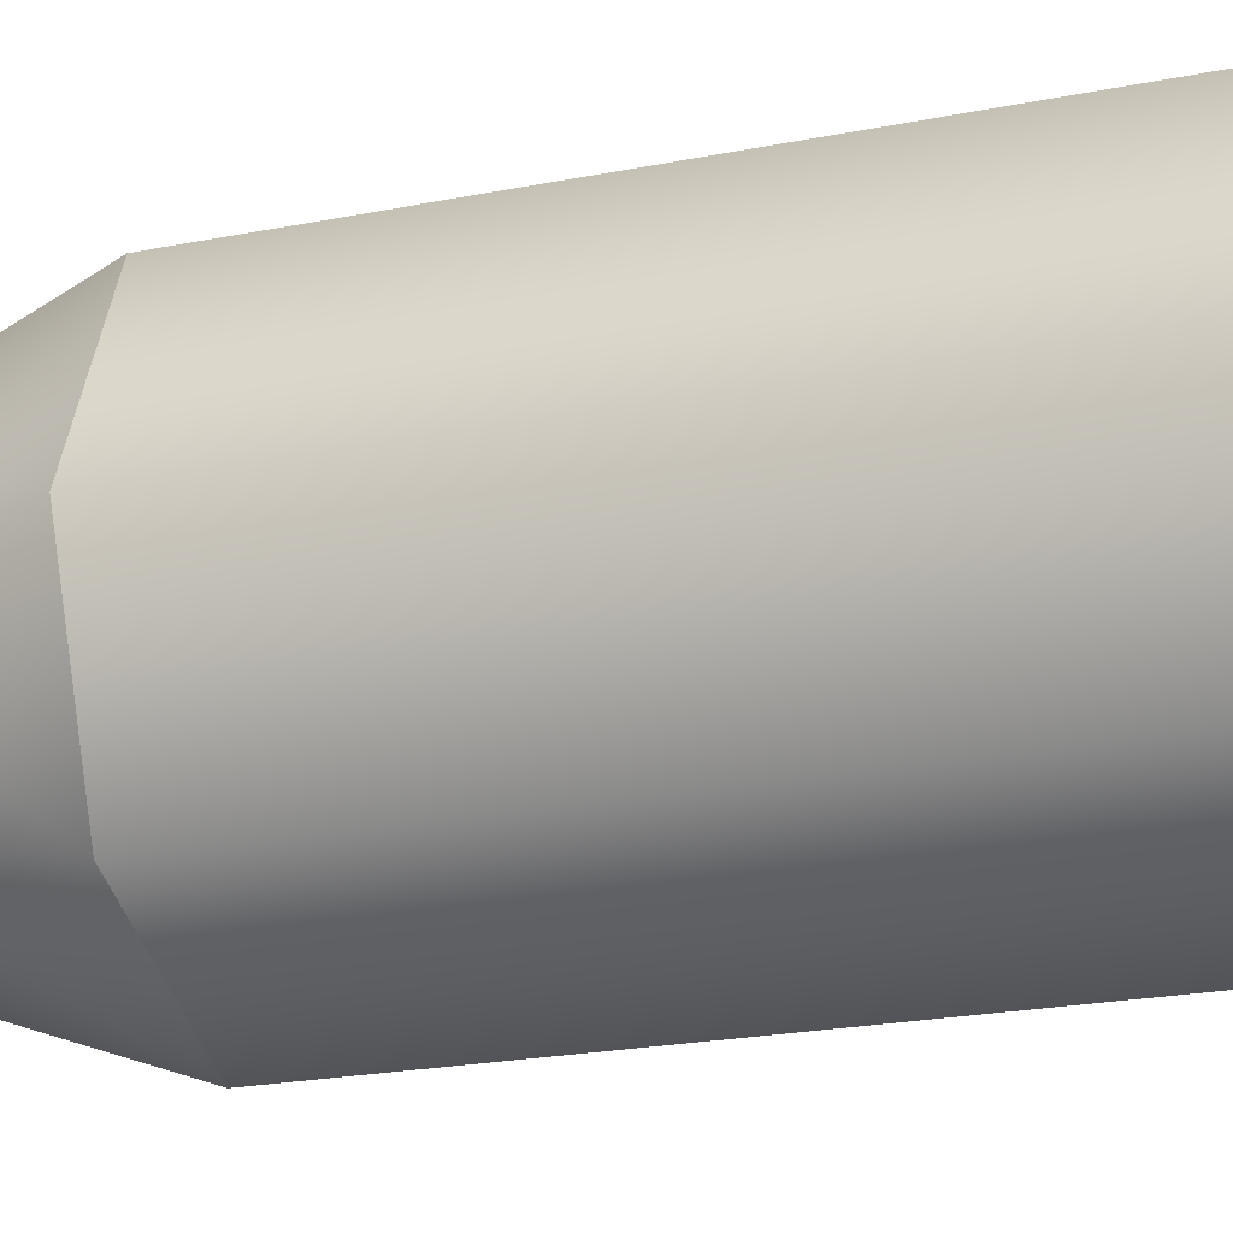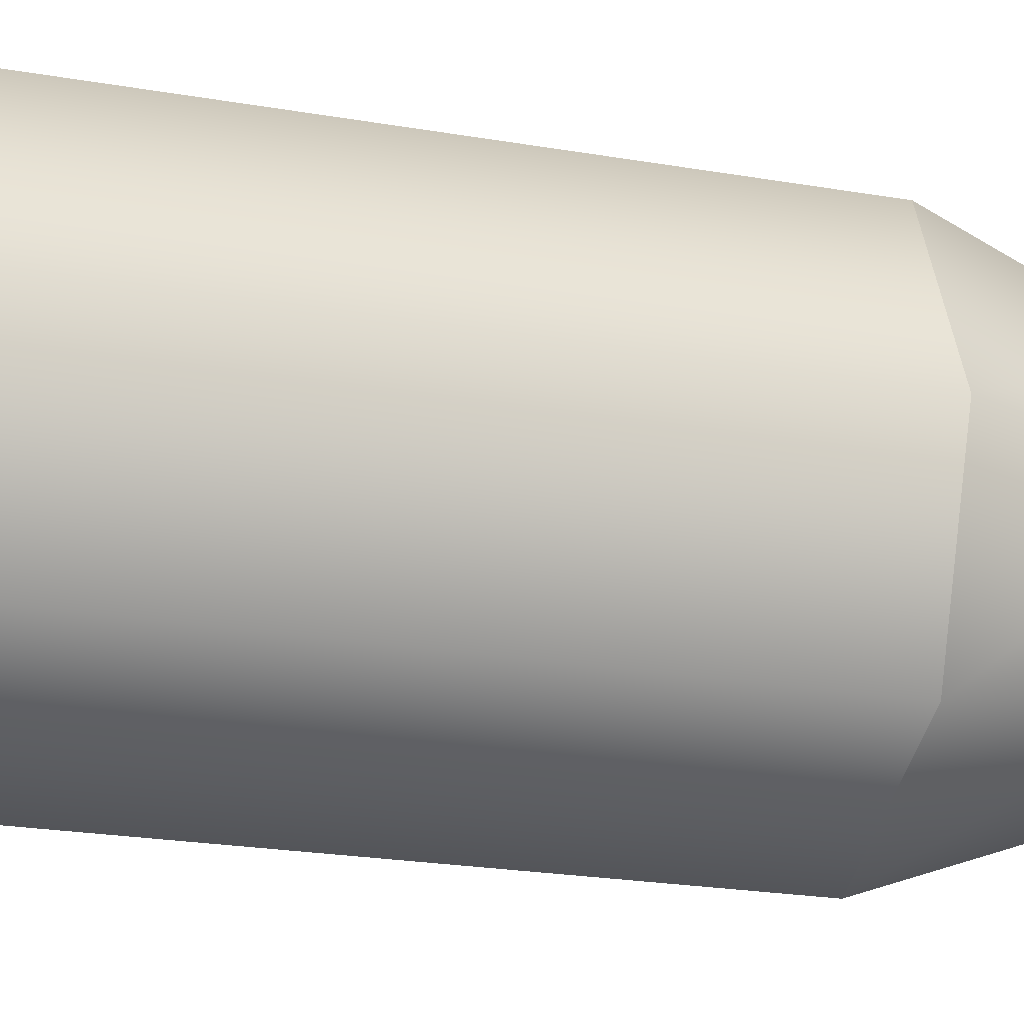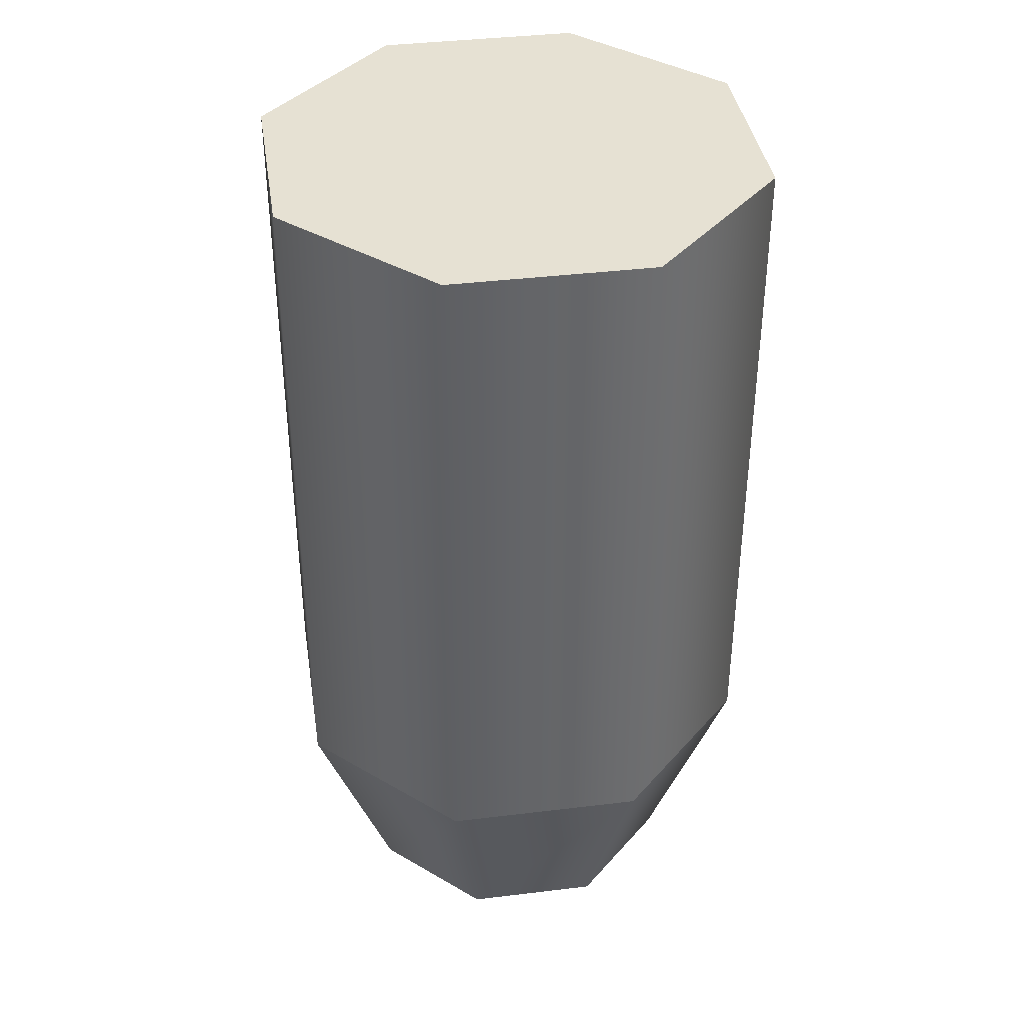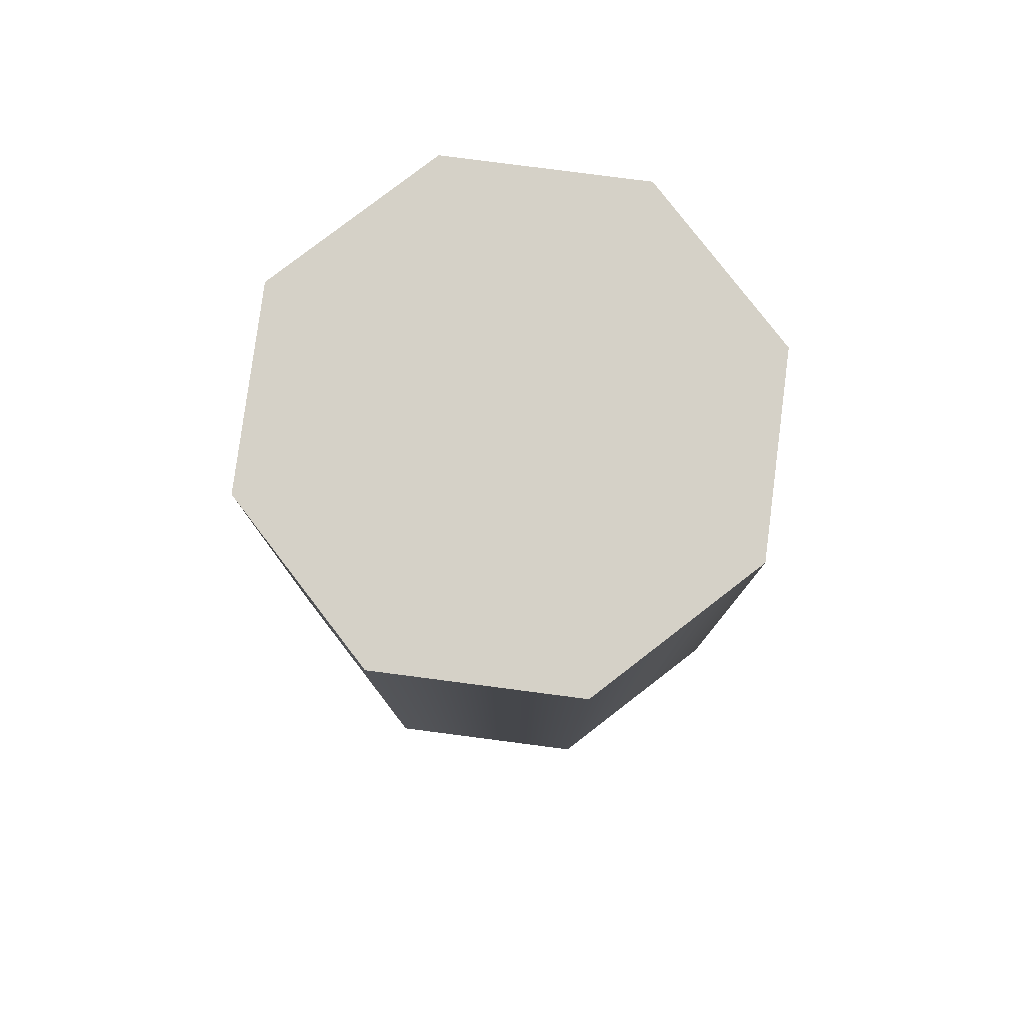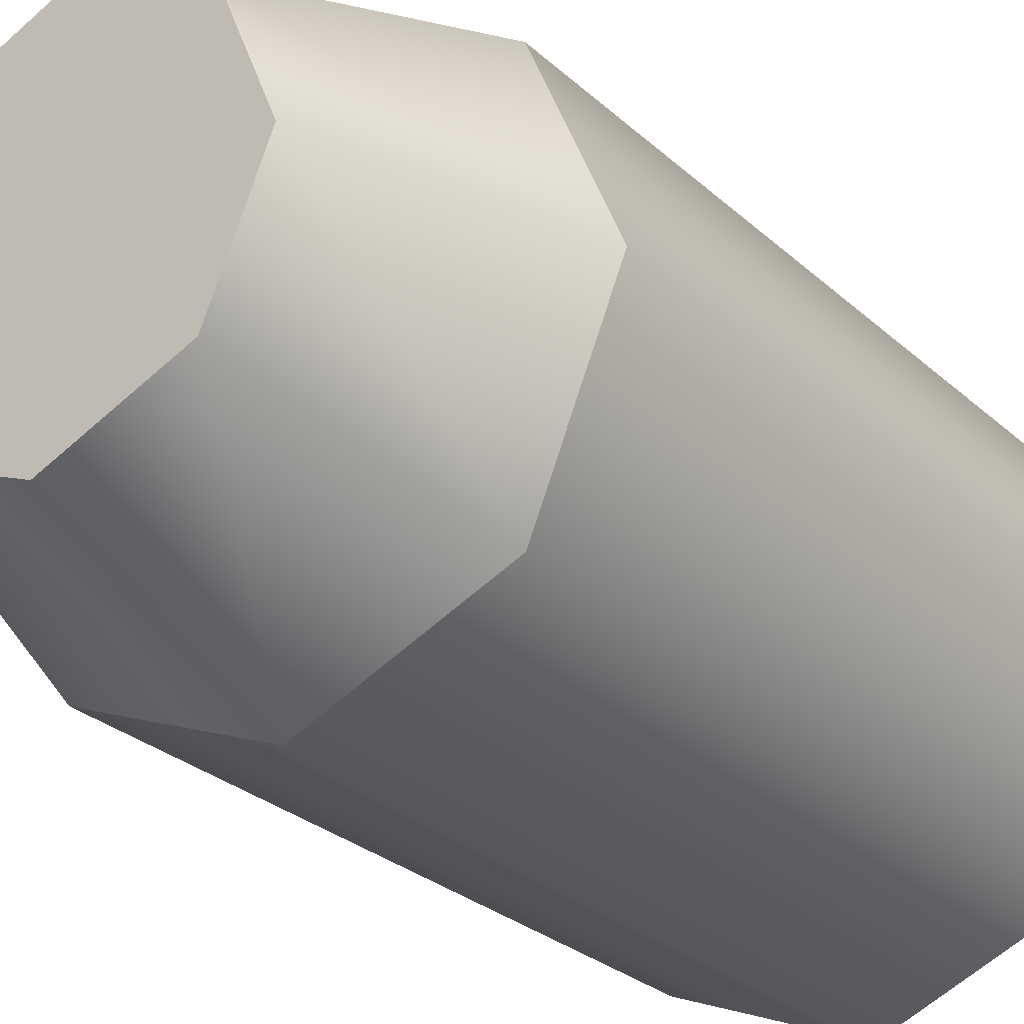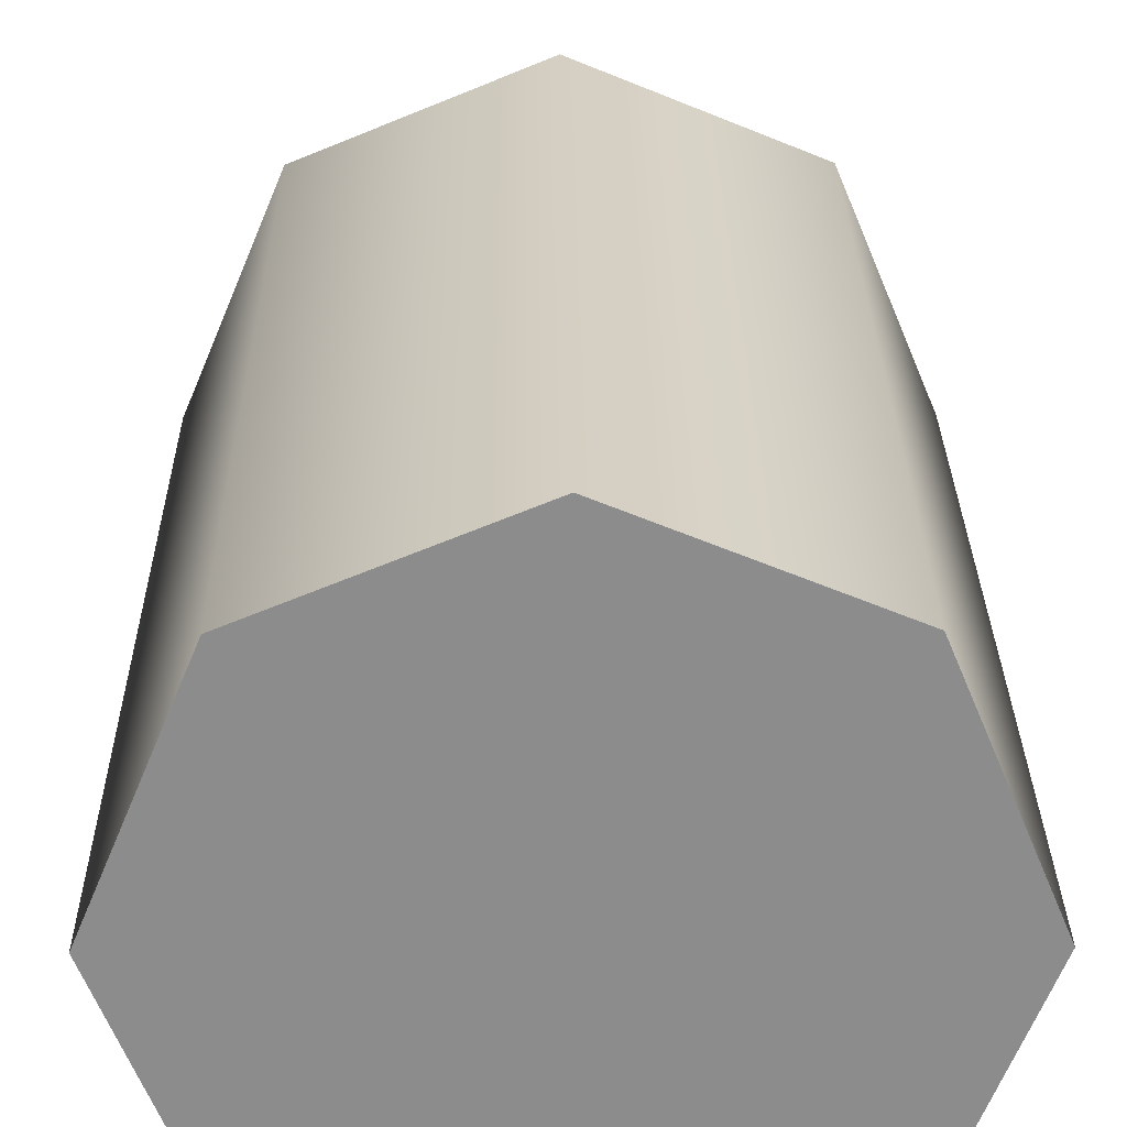
<metadata>
{"format":"obj","ext":"obj","renderer":"f3d","projection":"perspective","resolution":1024,"background":"white","views":[{"elev":-23.0,"azim":108.7,"up":"+Z"},{"elev":-24.1,"azim":-105.8,"up":"+Z"},{"elev":38.8,"azim":148.8,"up":"+Y"},{"elev":79.7,"azim":-150.1,"up":"+Y"},{"elev":-27.9,"azim":36.6,"up":"+Z"},{"elev":25.7,"azim":179.4,"up":"+Z"}]}
</metadata>
<code>
g muzzle_ar15_pws_cqb_556x45_LOD1
v 8.675e-05 -0.04618 0.01742
v 8.676e-05 4.81e-05 0.01742
v 0.01233 4.81e-05 0.01235
v 0.01233 -0.04618 0.01235
v 0.0174 4.81e-05 0.0001153
v 0.0174 -0.04618 0.0001153
v 0.01233 4.81e-05 -0.01212
v 0.01233 -0.04618 -0.01212
v 8.676e-05 4.81e-05 -0.01719
v 8.675e-05 -0.04618 -0.01719
v 0.008336 -0.06129 0.008364
v 0.008336 -0.06129 -0.008134
v 8.675e-05 -0.06129 -0.01155
v 8.675e-05 -0.06129 0.01178
v 0.01175 -0.06129 0.0001153
v 8.676e-05 4.81e-05 0.01742
v 8.676e-05 4.81e-05 -0.01719
v 0.01233 4.81e-05 -0.01212
v 0.01233 4.81e-05 0.01235
v 0.0174 4.81e-05 0.0001153
v 8.675e-05 -0.04618 -0.01719
v 8.675e-05 -0.06129 -0.01155
v 0.008336 -0.06129 -0.008134
v 0.01233 -0.04618 -0.01212
v 0.01175 -0.06129 0.0001153
v 0.0174 -0.04618 0.0001153
v 0.008336 -0.06129 0.008364
v 0.01233 -0.04618 0.01235
v 8.675e-05 -0.06129 0.01178
v 8.675e-05 -0.04618 0.01742
v 8.675e-05 -0.04618 0.01742
v -0.01215 -0.04618 0.01235
v -0.01215 4.81e-05 0.01235
v 8.676e-05 4.81e-05 0.01742
v -0.01722 4.81e-05 0.0001153
v -0.01722 -0.04618 0.0001153
v -0.01215 4.81e-05 -0.01212
v -0.01215 -0.04618 -0.01212
v 8.676e-05 4.81e-05 -0.01719
v 8.675e-05 -0.04618 -0.01719
v 8.675e-05 -0.06129 -0.01155
v -0.008162 -0.06129 -0.008134
v -0.008162 -0.06129 0.008364
v 8.675e-05 -0.06129 0.01178
v -0.01158 -0.06129 0.0001153
v -0.01215 4.81e-05 -0.01212
v 8.676e-05 4.81e-05 -0.01719
v 8.676e-05 4.81e-05 0.01742
v -0.01215 4.81e-05 0.01235
v -0.01722 4.81e-05 0.0001153
v 8.675e-05 -0.04618 -0.01719
v -0.01215 -0.04618 -0.01212
v -0.008162 -0.06129 -0.008134
v 8.675e-05 -0.06129 -0.01155
v -0.01158 -0.06129 0.0001153
v -0.01722 -0.04618 0.0001153
v -0.008162 -0.06129 0.008364
v -0.01215 -0.04618 0.01235
v 8.675e-05 -0.06129 0.01178
v 8.675e-05 -0.04618 0.01742
g muzzle_ar15_pws_cqb_556x45_LOD1_0
f 3 2 1
f 4 3 1
f 5 3 4
f 6 5 4
f 7 5 6
f 8 7 6
f 9 7 8
f 10 9 8
f 13 12 11
f 14 13 11
f 15 11 12
f 18 17 16
f 19 18 16
f 20 18 19
f 23 22 21
f 24 23 21
f 25 23 24
f 26 25 24
f 27 25 26
f 28 27 26
f 29 27 28
f 30 29 28
f 33 32 31
f 34 33 31
f 33 35 32
f 35 36 32
f 35 37 36
f 37 38 36
f 37 39 38
f 39 40 38
f 43 42 41
f 44 43 41
f 43 45 42
f 48 47 46
f 49 48 46
f 46 50 49
f 53 52 51
f 54 53 51
f 53 55 52
f 55 56 52
f 55 57 56
f 57 58 56
f 57 59 58
f 59 60 58

</code>
